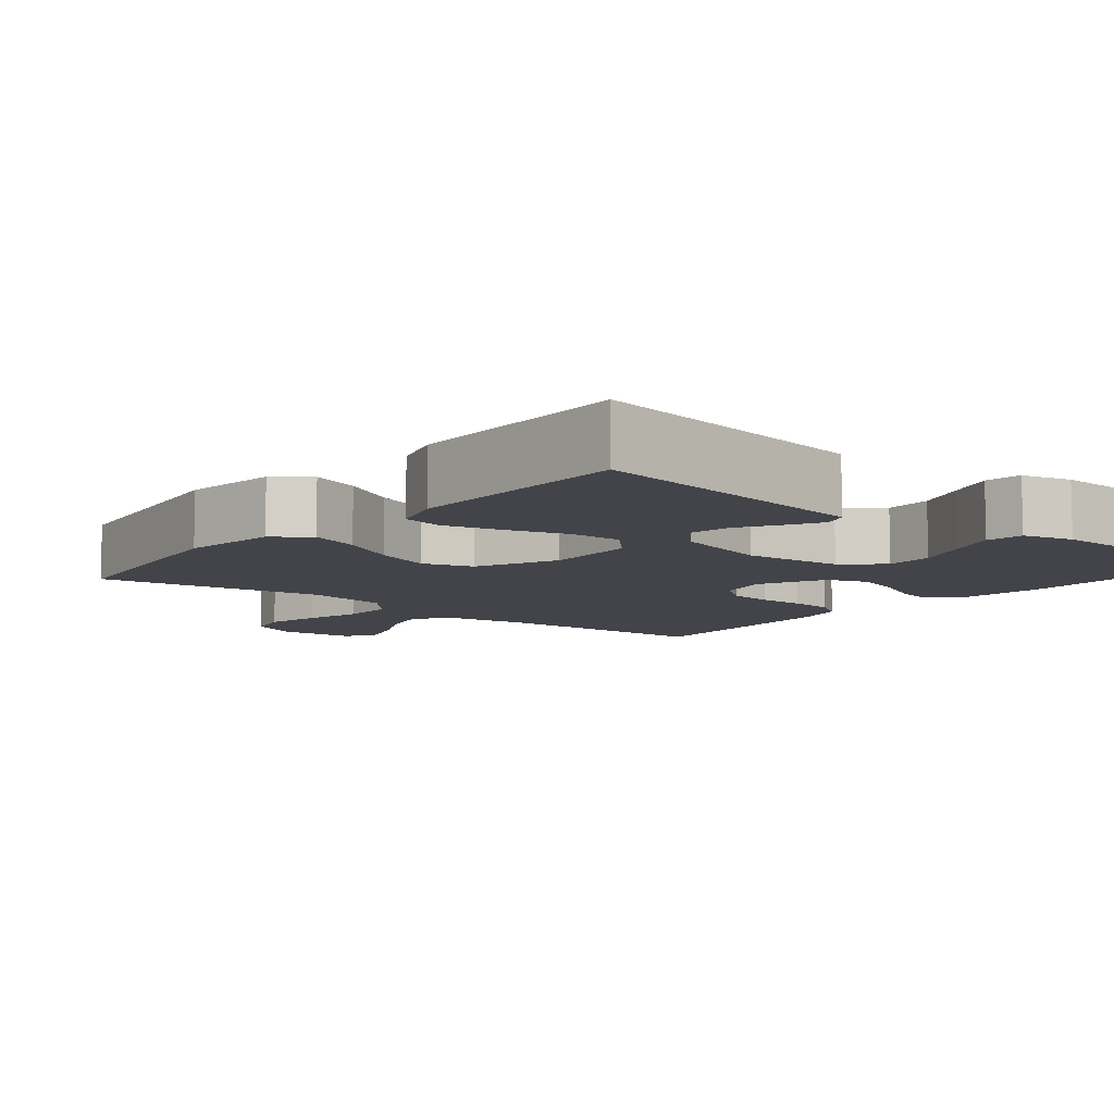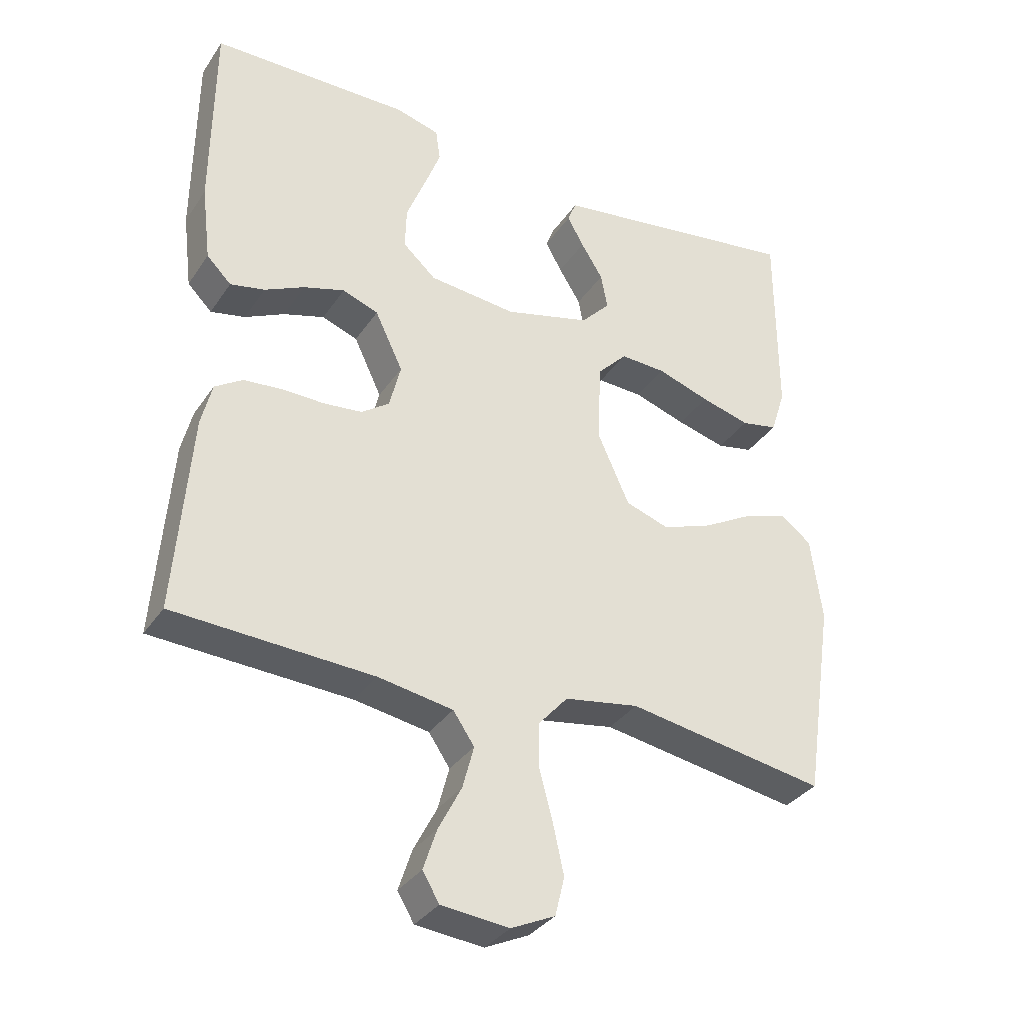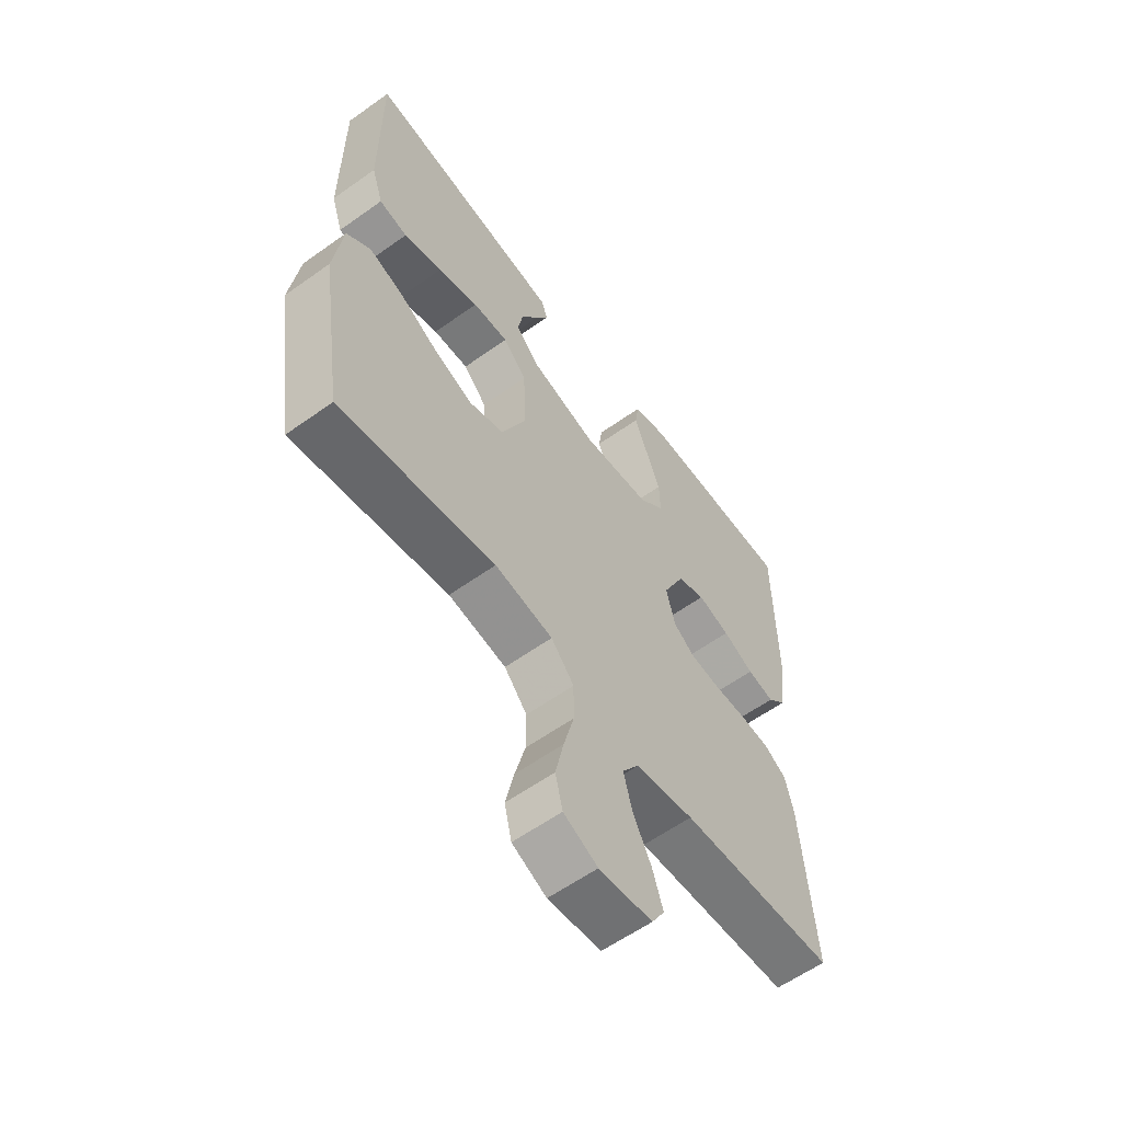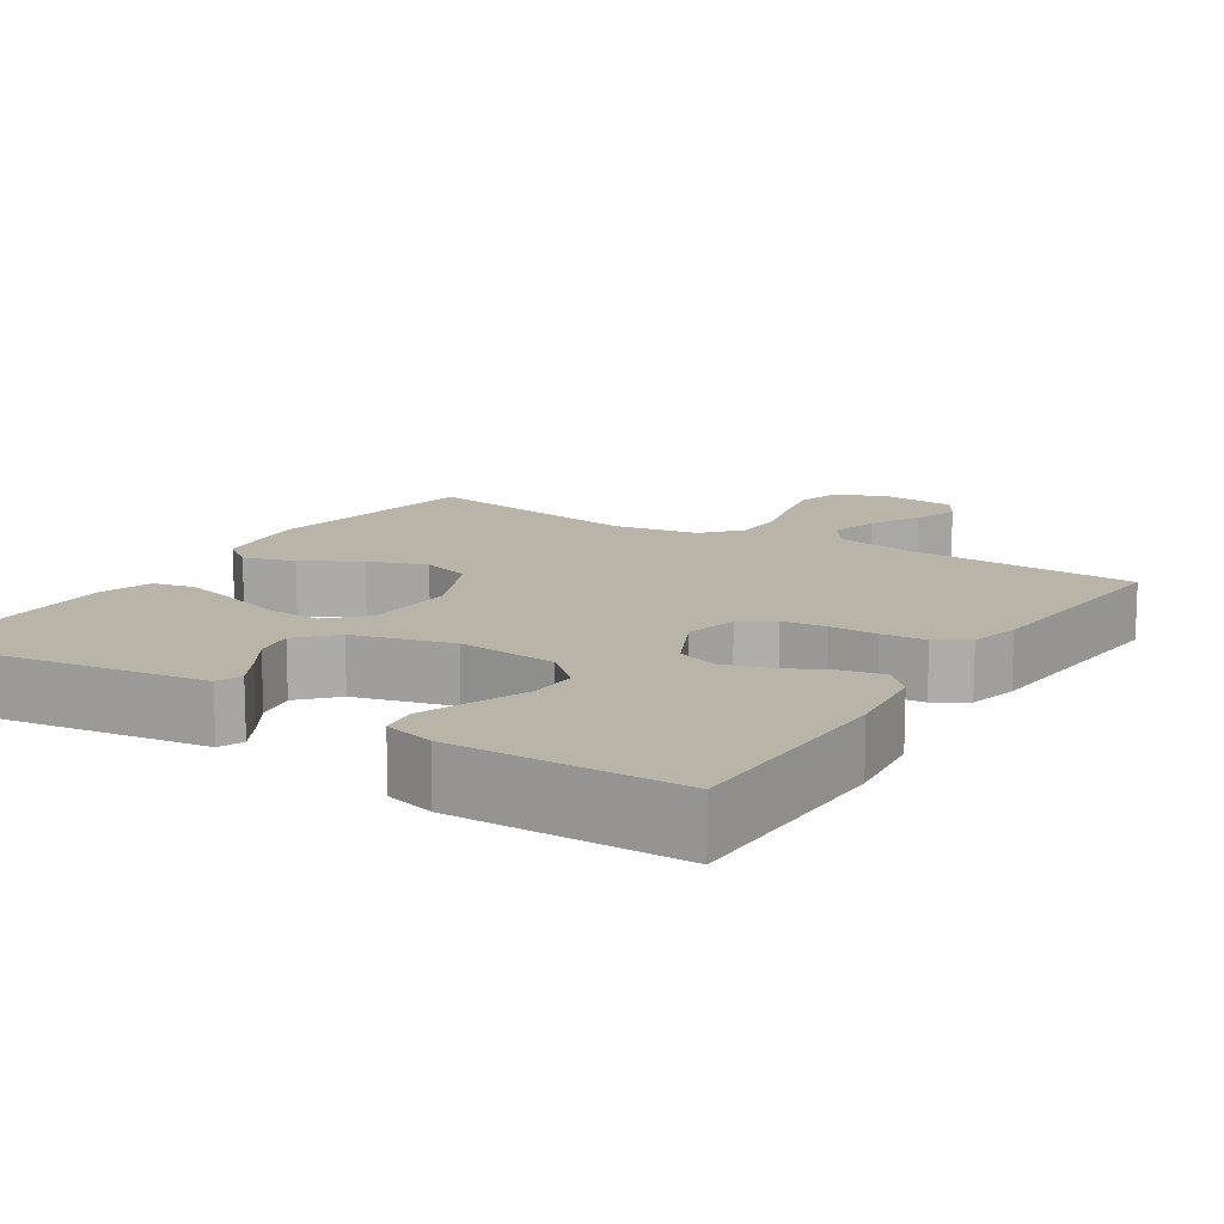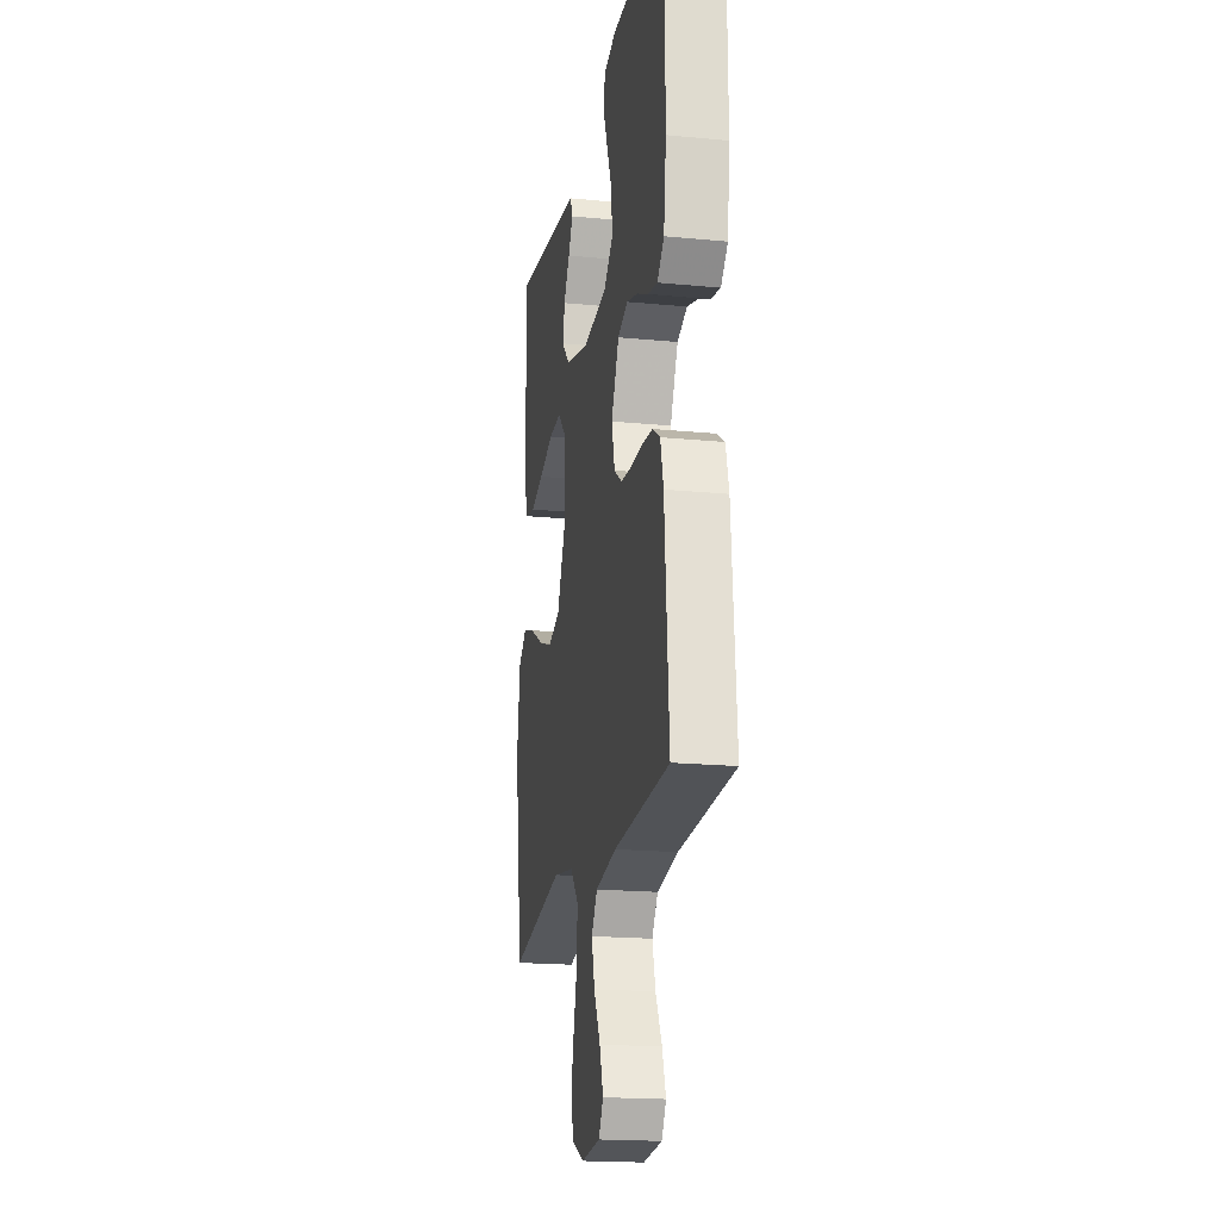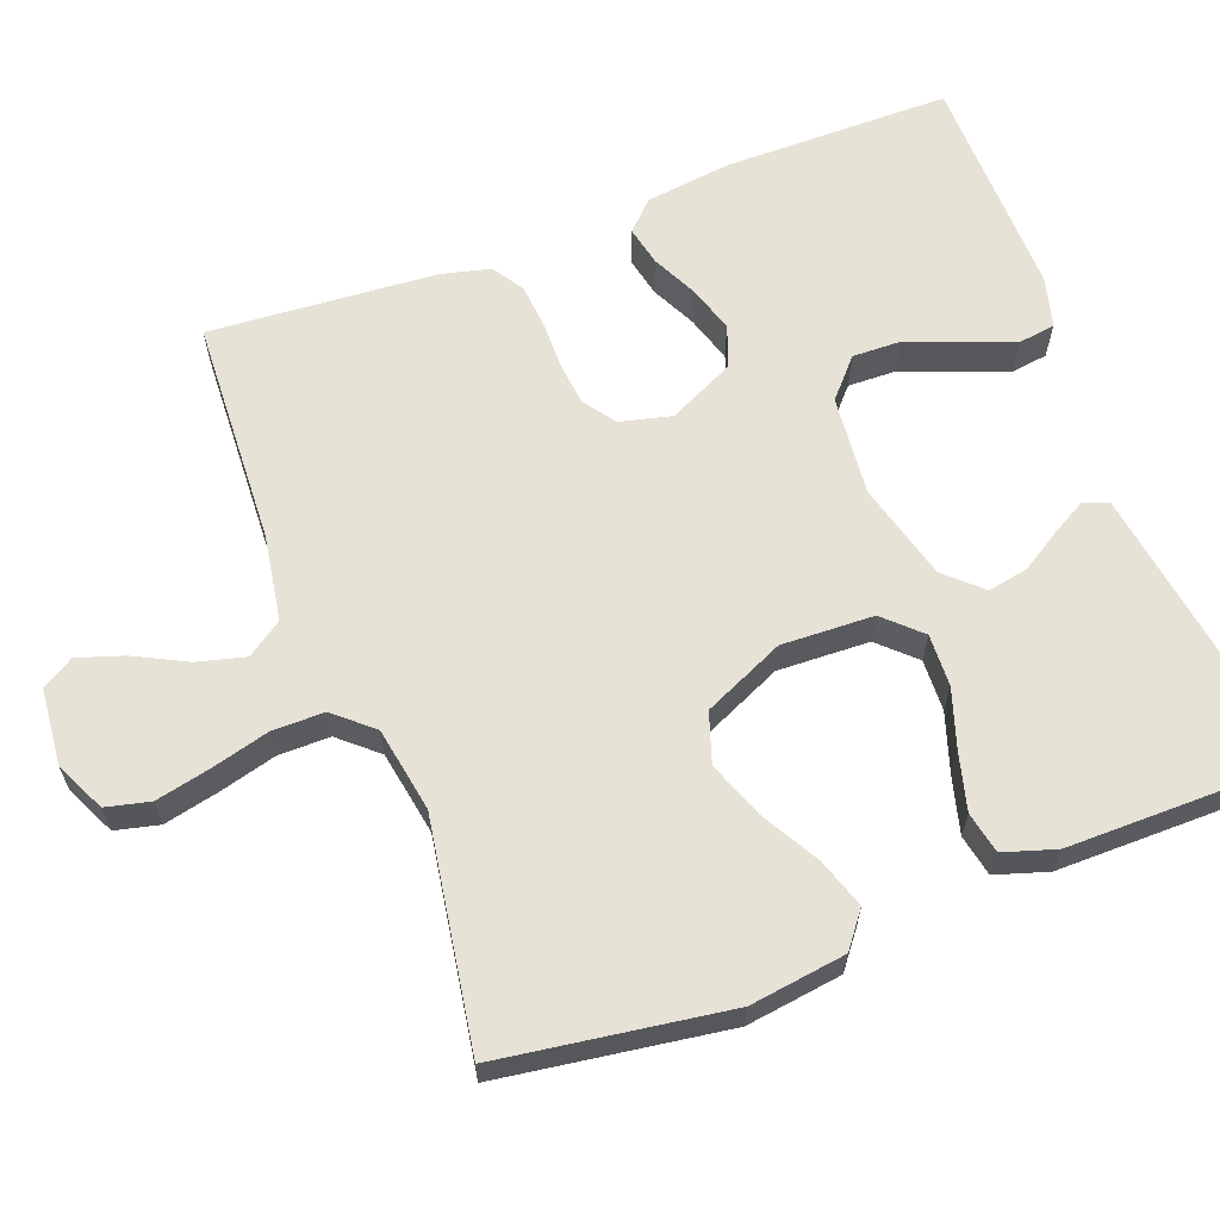
<metadata>
{"format":"obj","ext":"obj","renderer":"f3d","projection":"perspective","resolution":1024,"background":"white","views":[{"elev":-8.5,"azim":-39.6,"up":"+Y"},{"elev":-34.1,"azim":150.9,"up":"+Z"},{"elev":-59.5,"azim":-53.7,"up":"+Z"},{"elev":13.2,"azim":32.5,"up":"+Y"},{"elev":-19.0,"azim":79.6,"up":"+Z"},{"elev":63.4,"azim":-110.9,"up":"+Y"}]}
</metadata>
<code>
v 0.5 0.07 0.5
v 0.502 0.07 0.2
v 0.488 0.07 0.086
v 0.451 0.07 0.049
v 0.399 0.07 0.06
v 0.339 0.07 0.089
v 0.277 0.07 0.108
v 0.223 0.07 0.088
v 0.181 0.07 0
v 0.198 0.07 -0.068
v 0.24 0.07 -0.098
v 0.298 0.07 -0.104
v 0.361 0.07 -0.103
v 0.419 0.07 -0.108
v 0.461 0.07 -0.135
v 0.477 0.07 -0.2
v 0.5 0.07 -0.5
v 0.2 0.07 -0.515
v 0.087 0.07 -0.534
v 0.055 0.07 -0.581
v 0.072 0.07 -0.645
v 0.107 0.07 -0.713
v 0.127 0.07 -0.774
v 0.102 0.07 -0.816
v 0 0.07 -0.826
v -0.066 0.07 -0.795
v -0.08 0.07 -0.737
v -0.064 0.07 -0.664
v -0.044 0.07 -0.588
v -0.044 0.07 -0.519
v -0.088 0.07 -0.469
v -0.2 0.07 -0.45
v -0.5 0.07 -0.5
v -0.545 0.07 -0.2
v -0.528 0.07 -0.073
v -0.482 0.07 -0.037
v -0.416 0.07 -0.059
v -0.341 0.07 -0.101
v -0.265 0.07 -0.129
v -0.199 0.07 -0.107
v -0.151 0.07 0
v -0.156 0.07 0.122
v -0.201 0.07 0.169
v -0.27 0.07 0.166
v -0.349 0.07 0.14
v -0.423 0.07 0.12
v -0.478 0.07 0.131
v -0.5 0.07 0.2
v -0.5 0.07 0.5
v -0.2 0.07 0.456
v -0.118 0.07 0.444
v -0.105 0.07 0.411
v -0.13 0.07 0.366
v -0.163 0.07 0.313
v -0.173 0.07 0.259
v -0.129 0.07 0.212
v 0 0.07 0.178
v 0.132 0.07 0.191
v 0.182 0.07 0.236
v 0.18 0.07 0.3
v 0.152 0.07 0.371
v 0.127 0.07 0.437
v 0.134 0.07 0.486
v 0.2 0.07 0.504
v 0.5 0 0.5
v 0.502 0 0.2
v 0.488 0 0.086
v 0.451 0 0.049
v 0.399 0 0.06
v 0.339 0 0.089
v 0.277 0 0.108
v 0.223 0 0.088
v 0.181 0 0
v 0.198 0 -0.068
v 0.24 0 -0.098
v 0.298 0 -0.104
v 0.361 0 -0.103
v 0.419 0 -0.108
v 0.461 0 -0.135
v 0.477 0 -0.2
v 0.5 0 -0.5
v 0.2 0 -0.515
v 0.087 0 -0.534
v 0.055 0 -0.581
v 0.072 0 -0.645
v 0.107 0 -0.713
v 0.127 0 -0.774
v 0.102 0 -0.816
v 0 0 -0.826
v -0.066 0 -0.795
v -0.08 0 -0.737
v -0.064 0 -0.664
v -0.044 0 -0.588
v -0.044 0 -0.519
v -0.088 0 -0.469
v -0.2 0 -0.45
v -0.5 0 -0.5
v -0.545 0 -0.2
v -0.528 0 -0.073
v -0.482 0 -0.037
v -0.416 0 -0.059
v -0.341 0 -0.101
v -0.265 0 -0.129
v -0.199 0 -0.107
v -0.151 0 0
v -0.156 0 0.122
v -0.201 0 0.169
v -0.27 0 0.166
v -0.349 0 0.14
v -0.423 0 0.12
v -0.478 0 0.131
v -0.5 0 0.2
v -0.5 0 0.5
v -0.2 0 0.456
v -0.118 0 0.444
v -0.105 0 0.411
v -0.13 0 0.366
v -0.163 0 0.313
v -0.173 0 0.259
v -0.129 0 0.212
v 0 0 0.178
v 0.132 0 0.191
v 0.182 0 0.236
v 0.18 0 0.3
v 0.152 0 0.371
v 0.127 0 0.437
v 0.134 0 0.486
v 0.2 0 0.504
f 4 5 6
f 3 4 6
f 2 3 6
f 1 2 6
f 64 1 6
f 63 64 6
f 62 63 6
f 61 62 6
f 60 61 6
f 59 60 6 7
f 58 59 7 8
f 57 58 8 9
f 56 57 9 10
f 52 53 54
f 51 52 54
f 50 51 54
f 50 54 55
f 49 50 55
f 48 49 55
f 47 48 55
f 46 47 55
f 45 46 55
f 44 45 55
f 43 44 55 56
f 36 37 38
f 35 36 38
f 34 35 38
f 33 34 38
f 32 33 38
f 31 32 38 39
f 30 31 39 40
f 27 28 29
f 26 27 29
f 25 26 29
f 24 25 29
f 23 24 29
f 22 23 29
f 21 22 29
f 20 21 29 30
f 30 40 41
f 20 30 41
f 19 20 41
f 16 17 18
f 15 16 18
f 14 15 18
f 13 14 18
f 12 13 18
f 11 12 18 19
f 42 43 56 10
f 19 41 42
f 11 19 42
f 10 11 42
f 70 69 68
f 70 68 67
f 70 67 66
f 70 66 65
f 70 65 128
f 70 128 127
f 70 127 126
f 70 126 125
f 70 125 124
f 71 70 124 123
f 72 71 123 122
f 73 72 122 121
f 74 73 121 120
f 118 117 116
f 118 116 115
f 118 115 114
f 119 118 114
f 119 114 113
f 119 113 112
f 119 112 111
f 119 111 110
f 119 110 109
f 119 109 108
f 120 119 108 107
f 102 101 100
f 102 100 99
f 102 99 98
f 102 98 97
f 102 97 96
f 103 102 96 95
f 104 103 95 94
f 93 92 91
f 93 91 90
f 93 90 89
f 93 89 88
f 93 88 87
f 93 87 86
f 93 86 85
f 94 93 85 84
f 105 104 94
f 105 94 84
f 105 84 83
f 82 81 80
f 82 80 79
f 82 79 78
f 82 78 77
f 82 77 76
f 83 82 76 75
f 74 120 107 106
f 106 105 83
f 106 83 75
f 106 75 74
f 1 65 66 2
f 2 66 67 3
f 3 67 68 4
f 4 68 69 5
f 5 69 70 6
f 6 70 71 7
f 7 71 72 8
f 8 72 73 9
f 9 73 74 10
f 10 74 75 11
f 11 75 76 12
f 12 76 77 13
f 13 77 78 14
f 14 78 79 15
f 15 79 80 16
f 16 80 81 17
f 17 81 82 18
f 18 82 83 19
f 19 83 84 20
f 20 84 85 21
f 21 85 86 22
f 22 86 87 23
f 23 87 88 24
f 24 88 89 25
f 25 89 90 26
f 26 90 91 27
f 27 91 92 28
f 28 92 93 29
f 29 93 94 30
f 30 94 95 31
f 31 95 96 32
f 32 96 97 33
f 33 97 98 34
f 34 98 99 35
f 35 99 100 36
f 36 100 101 37
f 37 101 102 38
f 38 102 103 39
f 39 103 104 40
f 40 104 105 41
f 41 105 106 42
f 42 106 107 43
f 43 107 108 44
f 44 108 109 45
f 45 109 110 46
f 46 110 111 47
f 47 111 112 48
f 48 112 113 49
f 49 113 114 50
f 50 114 115 51
f 51 115 116 52
f 52 116 117 53
f 53 117 118 54
f 54 118 119 55
f 55 119 120 56
f 56 120 121 57
f 57 121 122 58
f 58 122 123 59
f 59 123 124 60
f 60 124 125 61
f 61 125 126 62
f 62 126 127 63
f 63 127 128 64
f 64 128 65 1

</code>
